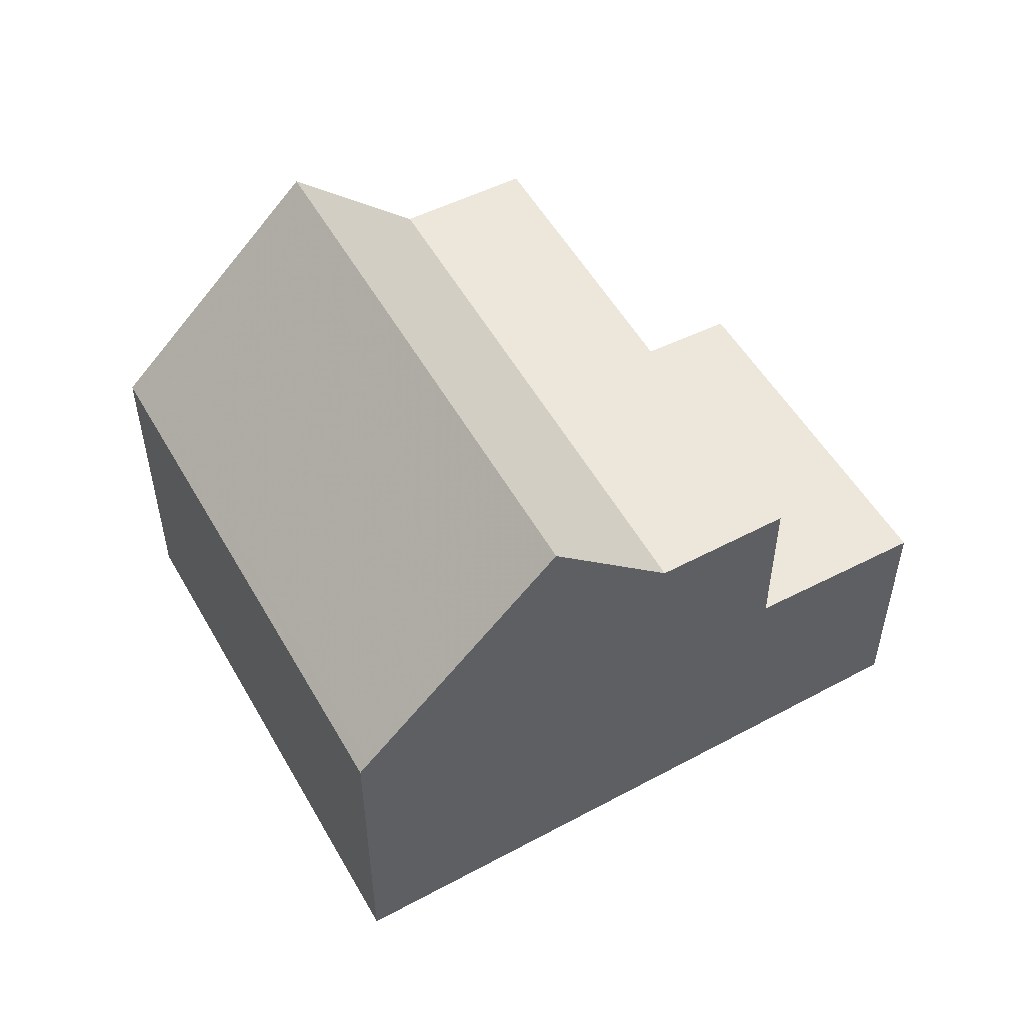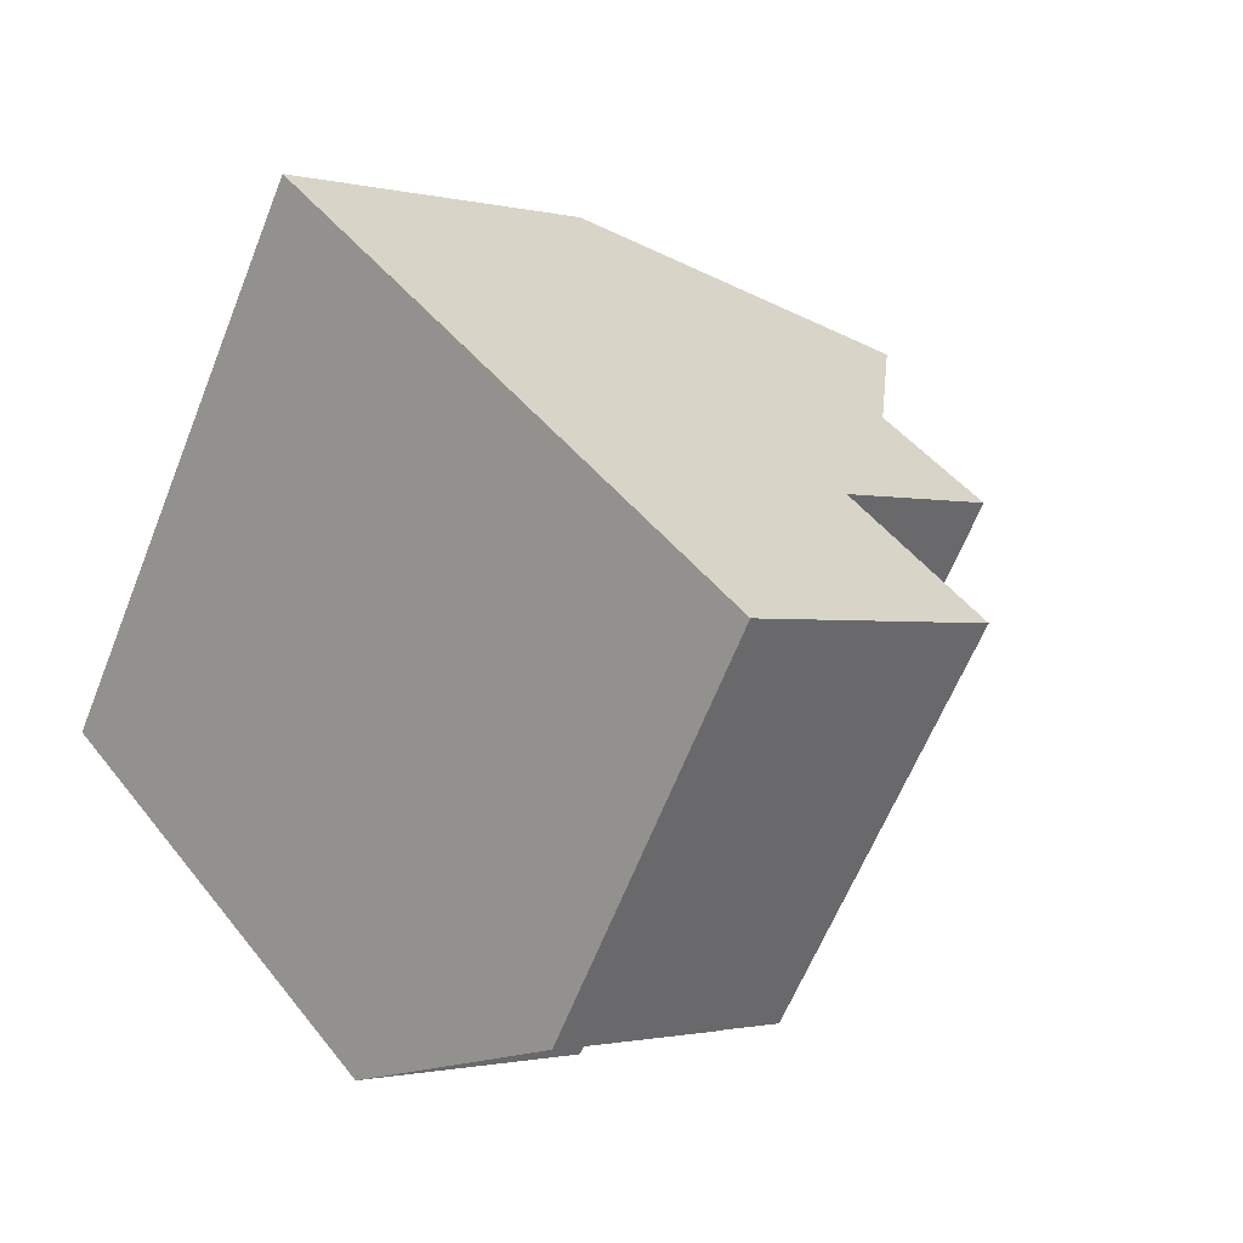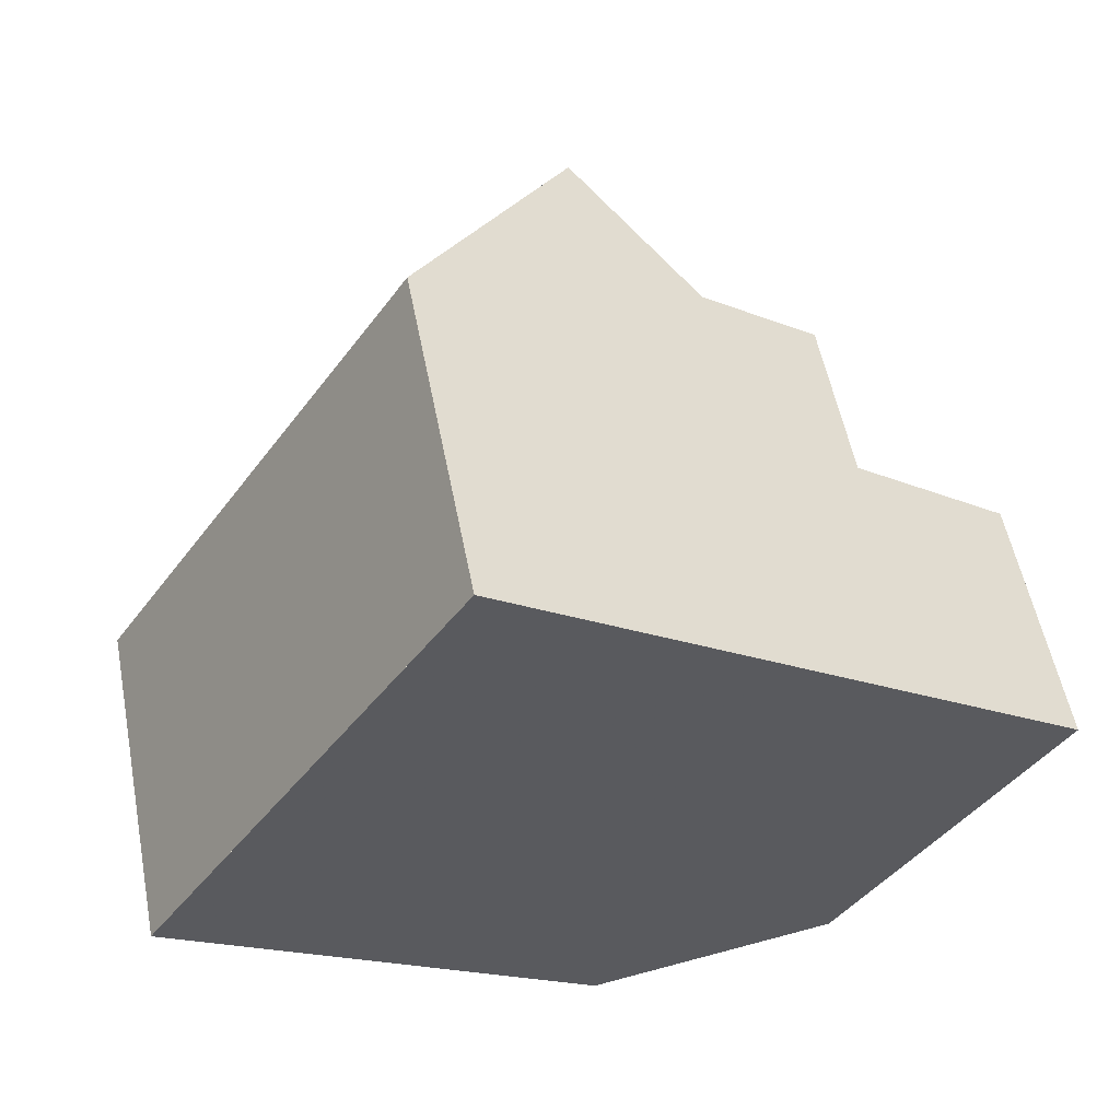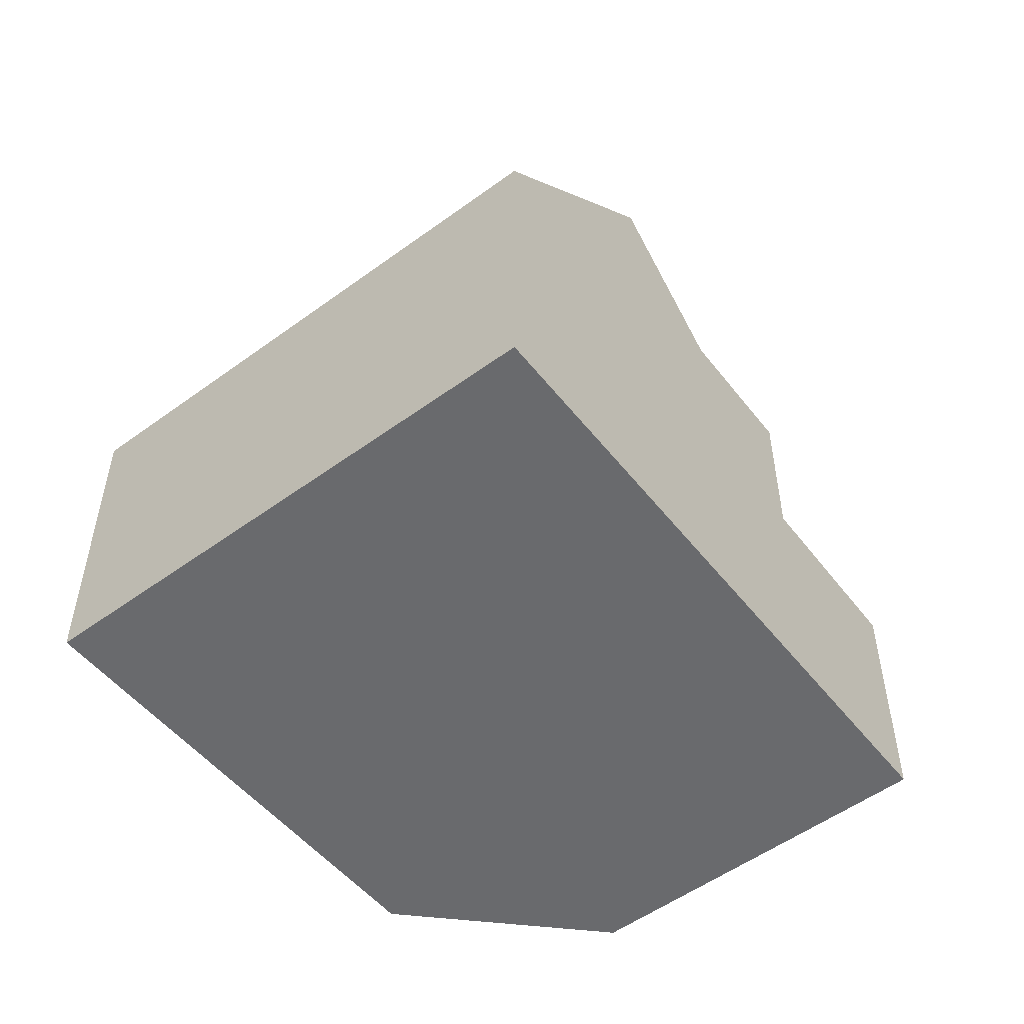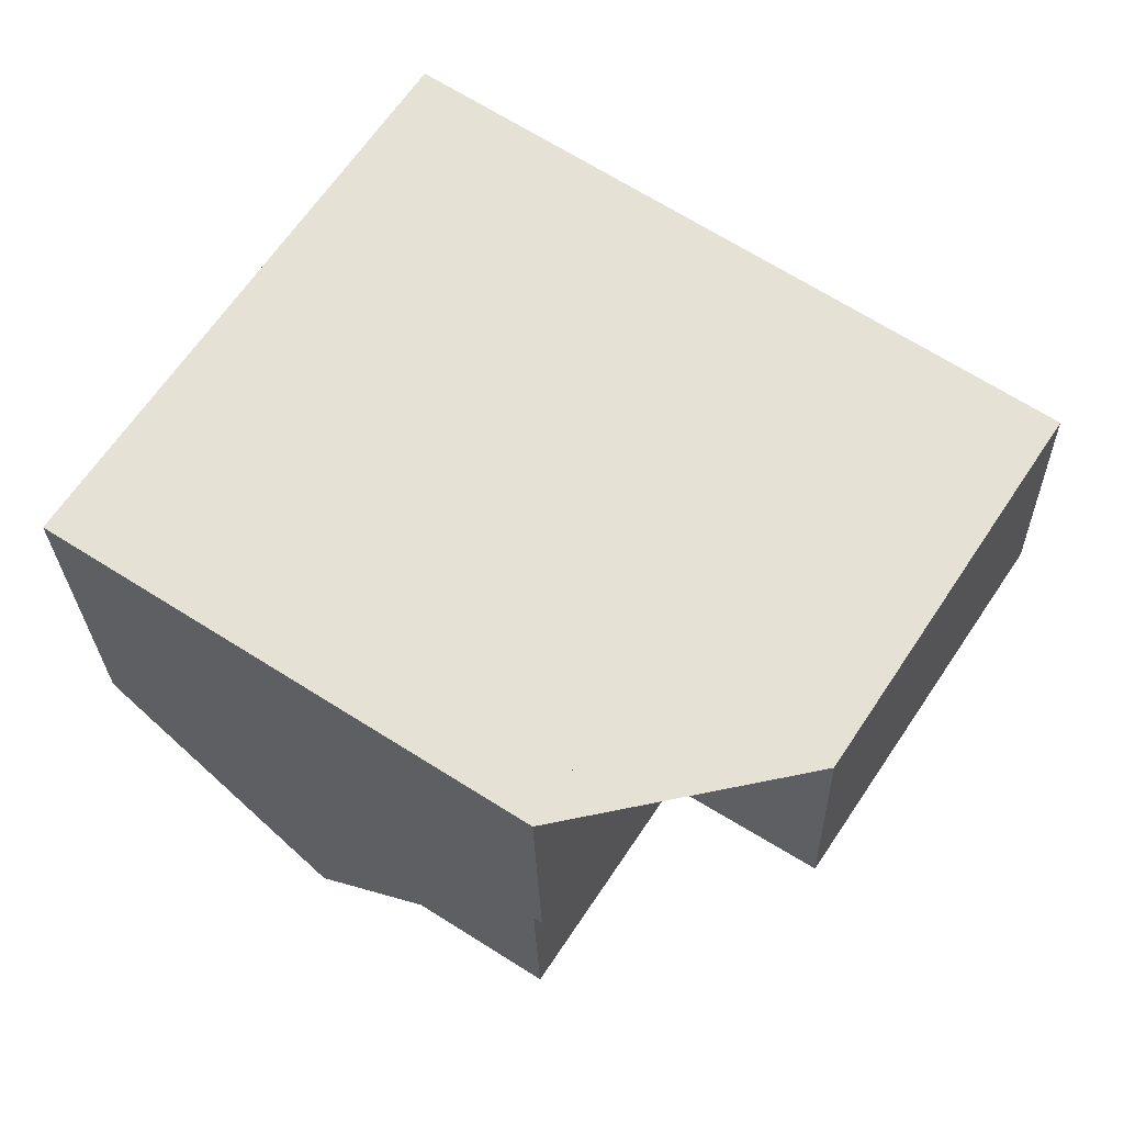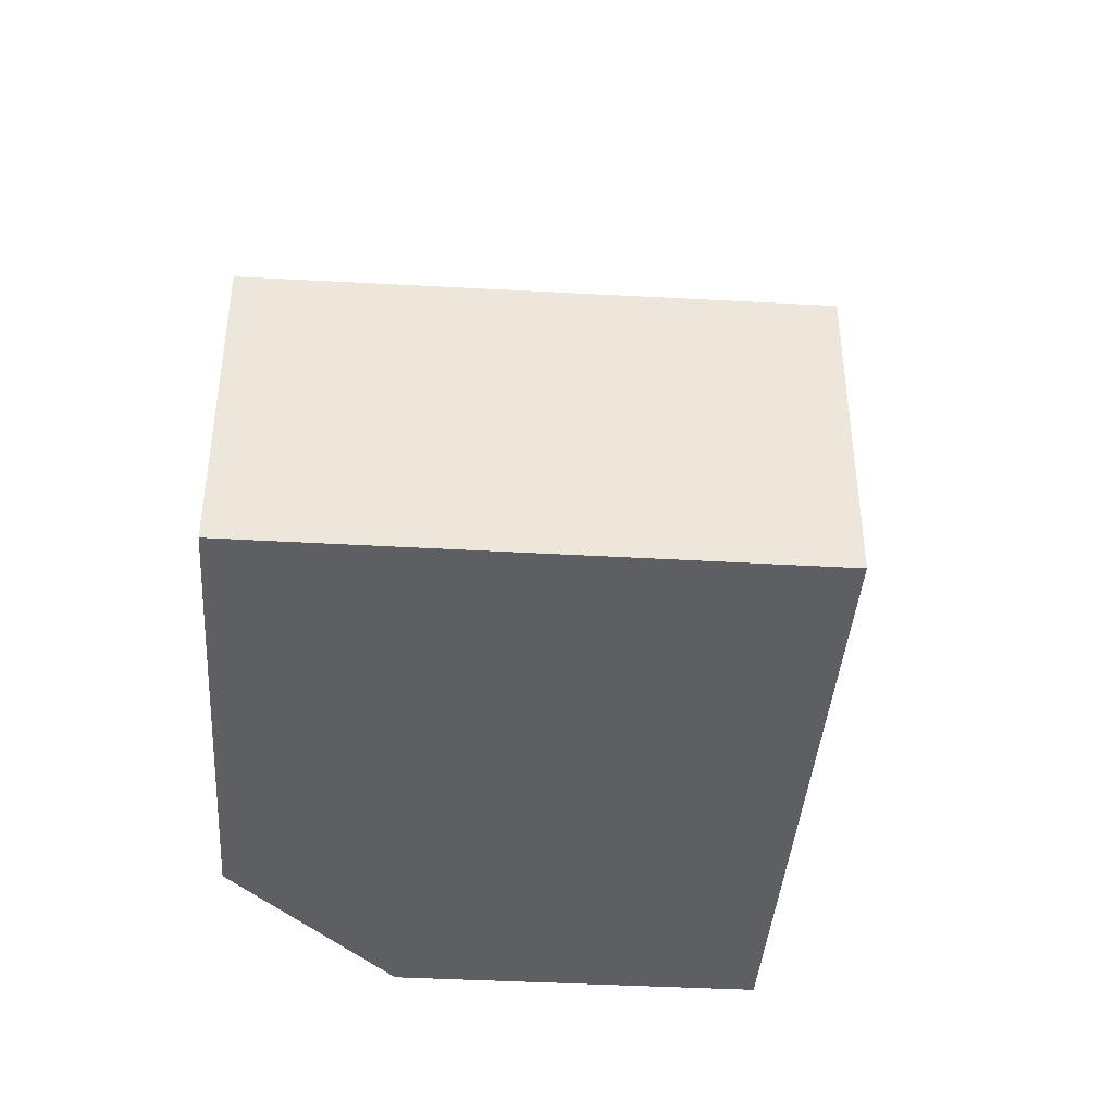
<metadata>
{"format":"obj","ext":"obj","renderer":"f3d","projection":"perspective","resolution":1024,"background":"white","views":[{"elev":53.7,"azim":-175.5,"up":"+Z"},{"elev":-1.2,"azim":-132.1,"up":"+Y"},{"elev":55.3,"azim":169.0,"up":"+Y"},{"elev":-53.0,"azim":161.7,"up":"+Z"},{"elev":-26.6,"azim":-178.6,"up":"+Y"},{"elev":-41.9,"azim":119.7,"up":"+Z"}]}
</metadata>
<code>
v -583.2 -1650 4.905
v -587.8 -1643 4.94
v -589.4 -1654 3.579
v -590.8 -1652 3.661
v -593 -1654 3.558
v -596.1 -1649 3.737
v -589.1 -1644 6.404
v -584.4 -1651 6.353
v -590.6 -1645 8.149
v -585.9 -1652 8.136
v -585.9 -1652 8.136
v -590.6 -1645 8.149
v -587.6 -1653 6.292
v -592.1 -1646 6.345
v -593.9 -1647 6.311
v -589.3 -1654 6.259
v -594.3 -1648 3.823
v -591.4 -1652 3.635
v -592.1 -1646 6.345
v -587.6 -1653 6.292
v -593.9 -1647 4.38
v -589.3 -1654 4.361
v -596.1 -1649 3.737
v -594.3 -1648 3.823
v -593.9 -1647 3.847
v -589.3 -1654 3.584
v -583.3 -1650 5.067
v -587.9 -1643 5.073
v -590.5 -1645 8.149
v -587.9 -1643 5.073
v -587.8 -1643 4.94
v -589.1 -1644 6.404
v -592.1 -1646 6.344
v -592.1 -1646 6.344
v -590.5 -1645 8.149
v -593.8 -1647 6.311
v -593.8 -1647 4.38
v -593.8 -1647 3.847
v -586.1 -1652 8.136
v -583.3 -1650 4.906
v -583.4 -1650 5.067
v -584.5 -1651 6.354
v -587.7 -1653 6.294
v -586.1 -1652 8.136
v -587.7 -1653 6.294
v -589.4 -1654 6.261
v -589.4 -1654 4.362
v -589.4 -1654 3.592
v -589.5 -1654 3.586
v -589.4 -1654 6.261
v -593.8 -1647 6.311
v -589.4 -1654 3.592
v -593.8 -1647 3.847
v -593.9 -1647 6.311
v -593.9 -1647 3.847
v -589.3 -1654 6.259
v -589.3 -1654 3.584
v -596.1 -1649 3.737
v -593 -1653 3.559
v -596.1 -1649 3.738
v -587.4 -1650 8.14
v -593 -1653 3.561
v -593 -1653 3.56
v -584.6 -1648 4.916
v -584.8 -1648 5.068
v -585.9 -1649 6.369
v -589 -1651 6.309
v -590.7 -1652 6.276
v -587.4 -1650 8.14
v -589 -1651 6.309
v -590.7 -1652 6.276
v -590.7 -1652 4.367
v -590.7 -1652 3.668
v -590.7 -1652 3.668
v -591.4 -1652 3.638
v -583.3 -1650 5.067
v -583.2 -1650 4.905
v -583.2 -1650 -8.882e-16
v -583.3 -1650 0
v -587.8 -1643 4.94
v -587.8 -1643 4.94
v -587.8 -1643 8.882e-16
v -587.8 -1643 0
v -589.5 -1654 3.586
v -589.4 -1654 3.579
v -589.4 -1654 -4.441e-16
v -589.5 -1654 0
v -591.4 -1652 3.635
v -590.8 -1652 3.661
v -590.8 -1652 4.441e-16
v -591.4 -1652 4.441e-16
v -593 -1653 3.56
v -593 -1654 3.558
v -593 -1654 0
v -593 -1653 -4.441e-16
v -596.1 -1649 3.738
v -596.1 -1649 3.737
v -596.1 -1649 0
v -596.1 -1649 -4.441e-16
v -587.9 -1643 5.073
v -589.1 -1644 6.404
v -589.1 -1644 8.882e-16
v -587.9 -1643 -8.882e-16
v -585.9 -1652 8.136
v -584.4 -1651 6.353
v -584.4 -1651 8.882e-16
v -585.9 -1652 0
v -589.1 -1644 6.404
v -590.6 -1645 8.149
v -590.6 -1645 0
v -589.1 -1644 8.882e-16
v -587.6 -1653 6.292
v -585.9 -1652 8.136
v -585.9 -1652 0
v -587.6 -1653 0
v -590.6 -1645 8.149
v -592.1 -1646 6.345
v -592.1 -1646 0
v -590.6 -1645 0
v -593.9 -1647 3.847
v -594.3 -1648 3.823
v -594.3 -1648 0
v -593.9 -1647 -4.441e-16
v -593 -1653 3.559
v -591.4 -1652 3.635
v -591.4 -1652 4.441e-16
v -593 -1653 -4.441e-16
v -589.3 -1654 6.259
v -587.6 -1653 6.292
v -587.6 -1653 0
v -589.3 -1654 0
v -596.1 -1649 3.737
v -596.1 -1649 3.737
v -596.1 -1649 0
v -596.1 -1649 0
v -584.4 -1651 6.353
v -583.3 -1650 5.067
v -583.3 -1650 0
v -584.4 -1651 8.882e-16
v -587.8 -1643 4.94
v -587.9 -1643 5.073
v -587.9 -1643 -8.882e-16
v -587.8 -1643 8.882e-16
v -584.6 -1648 4.916
v -587.8 -1643 4.94
v -587.8 -1643 0
v -584.6 -1648 0
v -583.2 -1650 4.905
v -583.3 -1650 4.906
v -583.3 -1650 -8.882e-16
v -583.2 -1650 -8.882e-16
v -590.8 -1652 3.661
v -589.5 -1654 3.586
v -589.5 -1654 0
v -590.8 -1652 4.441e-16
v -592.1 -1646 6.345
v -593.9 -1647 6.311
v -593.9 -1647 0
v -592.1 -1646 0
v -589.4 -1654 3.579
v -589.3 -1654 3.584
v -589.3 -1654 0
v -589.4 -1654 -4.441e-16
v -593 -1654 3.558
v -593 -1653 3.559
v -593 -1653 -4.441e-16
v -593 -1654 0
v -594.3 -1648 3.823
v -596.1 -1649 3.738
v -596.1 -1649 -4.441e-16
v -594.3 -1648 0
v -596.1 -1649 3.737
v -593 -1653 3.56
v -593 -1653 -4.441e-16
v -596.1 -1649 0
v -583.3 -1650 4.906
v -584.6 -1648 4.916
v -584.6 -1648 0
v -583.3 -1650 -8.882e-16
v -583.2 -1650 0
v -589.4 -1654 0
v -590.8 -1652 0
v -593 -1654 0
v -596.1 -1649 0
v -587.8 -1643 0
f 63 23 58 62
f 65 30 31 64
f 61 29 32 66
f 68 51 33 67
f 70 34 35 69
f 71 36 37 72
f 72 37 38 73
f 58 23 6 60
f 66 32 30 65
f 30 28 2 31
f 29 9 7 32
f 54 19 33 51
f 34 14 12 35
f 36 15 21 37
f 37 21 25 38
f 32 7 28 30
f 40 1 27 41
f 42 8 10 39
f 50 43 20 56
f 44 11 13 45
f 47 22 16 46
f 48 26 22 47
f 41 27 8 42
f 75 24 53 74
f 53 24 17 55
f 57 3 49 52
f 62 58 24 75
f 60 17 24 58
f 62 59 5 63
f 64 40 41 65
f 66 42 39 61
f 67 43 50 68
f 69 44 45 70
f 72 47 46 71
f 73 48 47 72
f 65 41 42 66
f 74 52 49 4 18 75
f 75 18 59 62
f 77 78 79 76
f 81 82 83 80
f 85 86 87 84
f 89 90 91 88
f 93 94 95 92
f 97 98 99 96
f 101 102 103 100
f 105 106 107 104
f 109 110 111 108
f 113 114 115 112
f 117 118 119 116
f 121 122 123 120
f 125 126 127 124
f 129 130 131 128
f 133 134 135 132
f 137 138 139 136
f 141 142 143 140
f 145 146 147 144
f 149 150 151 148
f 153 154 155 152
f 157 158 159 156
f 161 162 163 160
f 165 166 167 164
f 169 170 171 168
f 173 174 175 172
f 177 178 179 176
f 181 182 183 184 185 180

</code>
